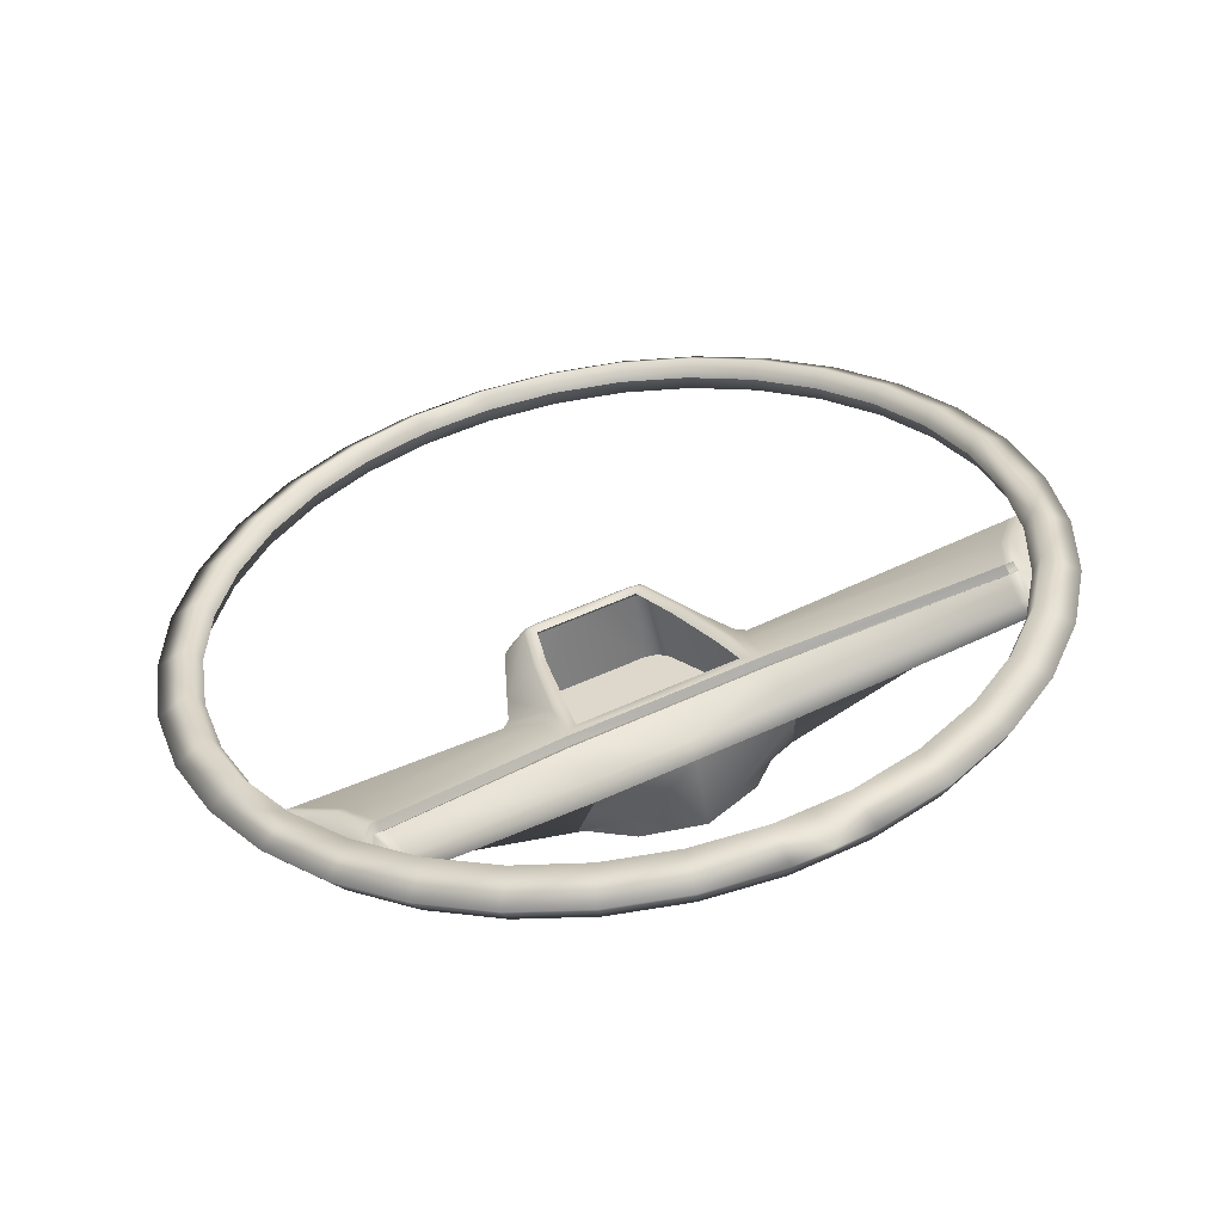
<metadata>
{"format":"obj","ext":"obj","renderer":"f3d","projection":"perspective","resolution":1024,"background":"white","views":[{"elev":53.0,"azim":-26.3,"up":"+Z"}]}
</metadata>
<code>
o steer_movsteer_1.0
v -0.1999 0.03758 0.07154
v -0.1965 0.002885 0.08369
v -0.1965 0.07227 0.05938
v -0.1926 0.03417 0.0618
v -0.1893 0.000737 0.07351
v -0.1893 0.06759 0.05008
v -0.1864 -0.03062 0.09544
v -0.1864 0.1058 0.04763
v -0.1835 0.03485 0.06376
v -0.1835 0.04041 0.07961
v -0.1804 0.002998 0.07492
v -0.1804 0.008553 0.09077
v -0.1804 0.0667 0.05259
v -0.1804 0.07226 0.06844
v -0.1796 -0.01662 0.09385
v -0.1796 -0.03155 0.08483
v -0.1796 0.09988 0.03877
v -0.1795 0.03763 0.07168
v -0.1795 0.03763 0.07168
v -0.1764 0.006477 0.0826
v -0.1764 0.006477 0.0826
v -0.1764 0.06878 0.06076
v -0.1764 0.06878 0.06076
v -0.1741 -0.01797 0.08227
v -0.1741 -0.01797 0.08227
v -0.1711 -0.02777 0.0857
v -0.1711 -0.02777 0.0857
v -0.1711 -0.02221 0.1016
v -0.1711 0.09747 0.04181
v -0.1711 0.103 0.05766
v -0.1708 -0.01709 0.08027
v -0.1704 -0.01368 0.08966
v -0.1704 -0.01368 0.08966
v -0.1704 -0.01368 0.08966
v -0.1704 -0.01368 0.08966
v -0.17 -0.06181 0.1064
v -0.17 0.137 0.03671
v -0.1676 -0.02727 0.08362
v -0.1674 -0.02361 0.09314
v -0.1674 -0.02361 0.09314
v -0.1674 -0.02361 0.09314
v -0.1674 0.09887 0.05022
v -0.1674 0.09887 0.05022
v -0.1667 -0.01265 0.08761
v -0.1667 -0.01265 0.08761
v -0.1638 -0.06161 0.09536
v -0.1638 0.1299 0.02824
v -0.156 -0.0564 0.09574
v -0.156 -0.0564 0.09574
v -0.156 -0.05085 0.1116
v -0.156 0.1261 0.03178
v -0.156 0.1317 0.04763
v -0.1543 -0.03122 0.1018
v -0.1526 -0.05162 0.103
v -0.1526 -0.05162 0.103
v -0.1526 -0.05162 0.103
v -0.1526 -0.05162 0.103
v -0.1526 0.1269 0.04041
v -0.1526 0.1269 0.04041
v -0.152 -0.05566 0.09319
v -0.1506 -0.03018 0.1001
v -0.1488 -0.05638 0.1046
v -0.1488 -0.05638 0.1046
v -0.1477 -0.08962 0.1161
v -0.1477 0.1648 0.02696
v -0.1464 -0.05003 0.106
v -0.1464 -0.05003 0.106
v -0.1464 -0.05003 0.106
v -0.1458 -0.04625 0.1086
v -0.1458 -0.04625 0.1086
v -0.1455 -0.06952 0.1003
v -0.1455 -0.06952 0.1003
v -0.1455 -0.06952 0.1003
v -0.1439 -0.05084 0.1073
v -0.1439 -0.05084 0.1073
v -0.1429 -0.0491 0.1044
v -0.1429 -0.0491 0.1044
v -0.1423 -0.04535 0.107
v -0.1423 -0.04535 0.107
v -0.1423 -0.0884 0.1047
v -0.1423 0.1567 0.01885
v -0.1421 -0.06871 0.09867
v -0.1421 -0.06871 0.09867
v -0.1412 -0.06585 0.1079
v -0.1412 -0.06585 0.1079
v -0.1412 -0.06585 0.1079
v -0.1406 -0.04996 0.1057
v -0.1406 -0.04996 0.1057
v -0.1379 -0.065 0.1063
v -0.1356 -0.08193 0.1047
v -0.1356 -0.07638 0.1205
v -0.1356 0.1516 0.02283
v -0.1356 0.1572 0.03868
v -0.1326 -0.07658 0.1117
v -0.1326 -0.07658 0.1117
v -0.1326 0.1518 0.03166
v -0.1326 0.1518 0.03166
v -0.1204 -0.1131 0.1243
v -0.1204 0.1882 0.01874
v -0.116 -0.111 0.1127
v -0.116 0.1793 0.01092
v -0.1106 -0.1035 0.1122
v -0.1106 -0.09793 0.1281
v -0.1106 0.1732 0.01528
v -0.1106 0.1787 0.03113
v -0.1081 -0.09766 0.1191
v -0.1081 -0.09766 0.1191
v -0.1081 0.1729 0.02427
v -0.1081 0.1729 0.02427
v -0.08903 -0.1314 0.1308
v -0.08903 0.2066 0.01231
v -0.08579 -0.1287 0.1189
v -0.08579 0.197 0.004729
v -0.08173 -0.1203 0.1181
v -0.08173 -0.1148 0.134
v -0.08173 0.19 0.009378
v -0.08173 0.1956 0.02523
v -0.07993 -0.1141 0.1249
v -0.07993 -0.1141 0.1249
v -0.07993 0.1894 0.0185
v -0.07993 0.1894 0.0185
v -0.06008 0.02211 0.02868
v -0.06008 0.02211 0.02868
v -0.06008 0.02211 0.02868
v -0.05898 0.0161 0.01152
v -0.05898 0.0161 0.01152
v -0.05867 -7.7e-05 0.005481
v -0.05867 -7.7e-05 0.005481
v -0.05678 -0.00358 0.001706
v -0.05678 -0.00358 0.001706
v -0.0559 0.0259 0.02737
v -0.0559 0.0259 0.02737
v -0.0557 0.02039 0.009998
v -0.05548 0.0138 -0.004375
v -0.05548 0.0138 -0.004375
v -0.05461 -0.144 0.1352
v -0.05461 0.2192 0.007899
v -0.05262 -0.1408 0.1231
v -0.05262 0.2091 0.00048
v -0.05225 -0.03564 0.02095
v -0.05225 -0.03564 0.02095
v -0.05093 0.02522 -0.008356
v -0.05093 0.02522 -0.008356
v -0.05093 0.03839 0.02301
v -0.05093 0.03839 0.02301
v -0.05013 -0.1319 0.1222
v -0.05013 -0.1263 0.138
v -0.05013 0.2016 0.005328
v -0.05013 0.2071 0.02118
v -0.04978 0.003382 0.05048
v -0.04968 -0.02893 0.01134
v -0.04968 -0.02893 0.01134
v -0.04902 0.2007 0.01454
v -0.04902 0.2007 0.01454
v -0.04902 -0.1254 0.1288
v -0.04902 -0.1254 0.1288
v -0.0475 -0.04315 0.05151
v -0.0475 -0.04315 0.05151
v -0.0475 -0.04315 0.05151
v -0.0475 -0.03814 0.05953
v -0.04749 -0.01895 0.06018
v -0.04749 -0.01895 0.06018
v -0.04749 -0.01673 0.0577
v -0.04749 -0.01673 0.0577
v -0.04749 -0.01382 0.06098
v -0.04749 -0.01382 0.06098
v -0.0439 -0.01126 0.06009
v -0.04366 0.00567 0.05325
v -0.04066 0.005953 0.05405
v -0.039 -0.007744 0.05688
v -0.03865 0.05507 -0.01882
v -0.03865 0.05507 -0.01882
v -0.03865 0.06825 0.01255
v -0.03865 0.06825 0.01255
v -0.03682 0.03988 0.03909
v -0.03638 0.008319 0.05126
v -0.03473 0.05927 -0.02029
v -0.03473 0.05927 -0.02029
v -0.03473 0.07244 0.01108
v -0.03473 0.07244 0.01108
v -0.03426 0.04016 0.0399
v -0.03064 0.03954 0.03814
v -0.03024 0.06437 0.02902
v -0.029 0.06105 -0.02091
v -0.029 0.06105 -0.02091
v -0.029 0.07422 0.01046
v -0.029 0.07422 0.01046
v -0.0288 -0.04701 0.01692
v -0.0288 -0.04701 0.01692
v -0.0288 0.06711 0.02806
v -0.02814 0.06293 0.03044
v -0.02741 -0.04933 0.03387
v -0.0268 0.06547 0.02954
v -0.02466 0.06273 0.02854
v -0.02307 0.06807 0.02773
v -0.02303 0.06637 0.02923
v -0.01832 -0.1504 0.1374
v -0.01832 0.2256 0.005656
v -0.01765 -0.147 0.1253
v -0.01765 0.2153 -0.001681
v -0.01681 -0.1378 0.1242
v -0.01681 -0.1322 0.1401
v -0.01681 0.2075 0.003269
v -0.01681 0.213 0.01912
v -0.01644 -0.1312 0.1308
v -0.01644 -0.1312 0.1308
v -0.01644 0.2064 0.01253
v -0.01644 0.2064 0.01253
v 0.000139 -0.1504 0.1374
v 0.000139 -0.147 0.1253
v 0.000139 -0.1378 0.1242
v 0.000139 -0.1322 0.1401
v 0.000139 -0.1312 0.1308
v 0.000139 -0.1312 0.1308
v 0.000139 -0.0563 0.02018
v 0.000139 -0.0563 0.02018
v 0.000139 -0.0563 0.02018
v 0.000139 -0.04315 0.05151
v 0.000139 -0.04315 0.05151
v 0.000139 -0.03814 0.05953
v 0.000139 -0.01895 0.06018
v 0.000139 -0.01895 0.06018
v 0.000139 -0.01673 0.0577
v 0.000139 -0.01673 0.0577
v 0.000139 -0.01382 0.06098
v 0.000139 -0.01382 0.06098
v 0.000139 -0.01126 0.06009
v 0.000139 -0.007744 0.05688
v 0.000139 0.05507 -0.01882
v 0.000139 0.06105 -0.02091
v 0.000139 0.06105 -0.02091
v 0.000139 0.06273 0.02854
v 0.000139 0.06637 0.02923
v 0.000139 0.06807 0.02773
v 0.000139 0.07422 0.01046
v 0.000139 0.07422 0.01046
v 0.000139 0.2064 0.01253
v 0.000139 0.2064 0.01253
v 0.000139 0.2075 0.003269
v 0.000139 0.213 0.01912
v 0.000139 0.2153 -0.001681
v 0.000139 0.2256 0.005656
v 0.01671 -0.1312 0.1308
v 0.01671 -0.1312 0.1308
v 0.01672 0.2064 0.01253
v 0.01672 0.2064 0.01253
v 0.01709 -0.1378 0.1242
v 0.01709 -0.1322 0.1401
v 0.01709 0.2075 0.003269
v 0.01709 0.213 0.01912
v 0.01793 -0.147 0.1253
v 0.01793 0.2153 -0.001681
v 0.0186 -0.1504 0.1374
v 0.0186 0.2256 0.005656
v 0.02331 0.06637 0.02923
v 0.02335 0.06807 0.02773
v 0.02494 0.06273 0.02854
v 0.02708 0.06547 0.02954
v 0.02769 -0.04933 0.03387
v 0.02842 0.06293 0.03044
v 0.02908 -0.04701 0.01692
v 0.02908 -0.04701 0.01692
v 0.02908 0.06711 0.02806
v 0.02928 0.06105 -0.02091
v 0.02928 0.06105 -0.02091
v 0.02928 0.07422 0.01046
v 0.02928 0.07422 0.01046
v 0.03052 0.06437 0.02902
v 0.03092 0.03954 0.03814
v 0.03454 0.04016 0.0399
v 0.03501 0.05927 -0.02029
v 0.03501 0.05927 -0.02029
v 0.03501 0.07244 0.01108
v 0.03501 0.07244 0.01108
v 0.03666 0.008319 0.05126
v 0.0371 0.03988 0.03909
v 0.03893 0.05507 -0.01882
v 0.03893 0.05507 -0.01882
v 0.03893 0.06825 0.01255
v 0.03893 0.06825 0.01255
v 0.03928 -0.007744 0.05688
v 0.04094 0.005953 0.05405
v 0.04394 0.00567 0.05325
v 0.04418 -0.01126 0.06009
v 0.04777 -0.04315 0.05151
v 0.04777 -0.04315 0.05151
v 0.04777 -0.04315 0.05151
v 0.04777 -0.03814 0.05953
v 0.04777 -0.01895 0.06018
v 0.04777 -0.01895 0.06018
v 0.04777 -0.01673 0.0577
v 0.04777 -0.01673 0.0577
v 0.04777 -0.01382 0.06098
v 0.04777 -0.01382 0.06098
v 0.0493 -0.1254 0.1288
v 0.0493 -0.1254 0.1288
v 0.0493 0.2007 0.01454
v 0.0493 0.2007 0.01454
v 0.04996 -0.02893 0.01134
v 0.04996 -0.02893 0.01134
v 0.05006 0.003382 0.05048
v 0.05041 -0.1319 0.1222
v 0.05041 -0.1263 0.138
v 0.05041 0.2016 0.005328
v 0.05041 0.2071 0.02118
v 0.05121 0.02522 -0.008356
v 0.05121 0.02522 -0.008356
v 0.05121 0.03839 0.02301
v 0.05121 0.03839 0.02301
v 0.05253 -0.03564 0.02095
v 0.05253 -0.03564 0.02095
v 0.05289 -0.1408 0.1231
v 0.05289 0.2091 0.00048
v 0.05489 -0.144 0.1352
v 0.05489 0.2192 0.007899
v 0.05575 0.0138 -0.004375
v 0.05575 0.0138 -0.004375
v 0.05598 0.02039 0.009998
v 0.05618 0.0259 0.02737
v 0.05618 0.0259 0.02737
v 0.05706 -0.00358 0.001706
v 0.05706 -0.00358 0.001706
v 0.05895 -7.7e-05 0.005481
v 0.05895 -7.7e-05 0.005481
v 0.05926 0.0161 0.01152
v 0.05926 0.0161 0.01152
v 0.06035 0.02211 0.02868
v 0.06035 0.02211 0.02868
v 0.06035 0.02211 0.02868
v 0.08021 -0.1141 0.1249
v 0.08021 -0.1141 0.1249
v 0.08021 0.1894 0.0185
v 0.08021 0.1894 0.0185
v 0.08201 -0.1203 0.1181
v 0.08201 -0.1148 0.134
v 0.08201 0.19 0.009378
v 0.08201 0.1956 0.02523
v 0.08606 -0.1287 0.1189
v 0.08606 0.197 0.004729
v 0.08931 -0.1314 0.1308
v 0.08931 0.2066 0.01231
v 0.1084 -0.09766 0.1191
v 0.1084 -0.09766 0.1191
v 0.1084 0.1729 0.02427
v 0.1084 0.1729 0.02427
v 0.1108 -0.1035 0.1122
v 0.1108 -0.09793 0.1281
v 0.1108 0.1732 0.01528
v 0.1108 0.1787 0.03113
v 0.1163 -0.111 0.1127
v 0.1163 0.1793 0.01092
v 0.1207 -0.1131 0.1243
v 0.1207 0.1882 0.01874
v 0.1329 -0.07658 0.1117
v 0.1329 -0.07658 0.1117
v 0.1329 0.1518 0.03166
v 0.1329 0.1518 0.03166
v 0.1359 -0.08193 0.1047
v 0.1359 -0.07638 0.1205
v 0.1359 0.1516 0.02283
v 0.1359 0.1572 0.03868
v 0.1382 -0.065 0.1063
v 0.1408 -0.04996 0.1057
v 0.1408 -0.04996 0.1057
v 0.1415 -0.06585 0.1079
v 0.1415 -0.06585 0.1079
v 0.1415 -0.06585 0.1079
v 0.1424 -0.06871 0.09867
v 0.1424 -0.06871 0.09867
v 0.1426 -0.0884 0.1047
v 0.1426 0.1567 0.01885
v 0.1426 -0.04535 0.107
v 0.1426 -0.04535 0.107
v 0.1426 -0.04535 0.107
v 0.1432 -0.0491 0.1044
v 0.1432 -0.0491 0.1044
v 0.1442 -0.05084 0.1073
v 0.1442 -0.05084 0.1073
v 0.1458 -0.06952 0.1003
v 0.1458 -0.06952 0.1003
v 0.1458 -0.06952 0.1003
v 0.146 -0.04625 0.1086
v 0.146 -0.04625 0.1086
v 0.1466 -0.05003 0.106
v 0.1466 -0.05003 0.106
v 0.148 -0.08962 0.1161
v 0.148 0.1648 0.02696
v 0.1491 -0.05638 0.1046
v 0.1509 -0.03018 0.1001
v 0.1523 -0.05566 0.09319
v 0.1529 -0.05162 0.103
v 0.1529 -0.05162 0.103
v 0.1529 -0.05162 0.103
v 0.1529 0.1269 0.04041
v 0.1529 0.1269 0.04041
v 0.1545 -0.03122 0.1018
v 0.1563 -0.0564 0.09574
v 0.1563 -0.0564 0.09574
v 0.1563 -0.05085 0.1116
v 0.1563 0.1261 0.03178
v 0.1563 0.1317 0.04763
v 0.164 -0.06161 0.09536
v 0.164 0.1299 0.02824
v 0.167 -0.01265 0.08761
v 0.167 -0.01265 0.08761
v 0.1676 -0.02361 0.09314
v 0.1676 -0.02361 0.09314
v 0.1676 -0.02361 0.09314
v 0.1676 0.09887 0.05022
v 0.1676 0.09887 0.05022
v 0.1679 -0.02727 0.08362
v 0.1702 -0.06181 0.1064
v 0.1702 0.137 0.03671
v 0.1706 -0.01368 0.08966
v 0.1706 -0.01368 0.08966
v 0.1706 -0.01368 0.08966
v 0.1706 -0.01368 0.08966
v 0.1711 -0.01709 0.08027
v 0.1714 -0.02777 0.0857
v 0.1714 -0.02777 0.0857
v 0.1714 -0.02221 0.1016
v 0.1714 0.09747 0.04181
v 0.1714 0.103 0.05766
v 0.1744 -0.01797 0.08227
v 0.1744 -0.01797 0.08227
v 0.1767 0.006477 0.0826
v 0.1767 0.006477 0.0826
v 0.1767 0.06878 0.06076
v 0.1767 0.06878 0.06076
v 0.1798 0.03763 0.07168
v 0.1798 0.03763 0.07168
v 0.1799 -0.03155 0.08483
v 0.1799 0.09988 0.03877
v 0.1799 -0.01662 0.09385
v 0.1807 0.002998 0.07492
v 0.1807 0.008553 0.09077
v 0.1807 0.0667 0.05259
v 0.1807 0.07226 0.06844
v 0.1838 0.03485 0.06376
v 0.1838 0.04041 0.07961
v 0.1867 -0.03062 0.09544
v 0.1867 0.1058 0.04763
v 0.1896 0.000737 0.07351
v 0.1896 0.06759 0.05008
v 0.1929 0.03417 0.0618
v 0.1968 0.002885 0.08369
v 0.1968 0.07227 0.05938
v 0.2002 0.03758 0.07154
f 298 305 250
f 298 250 246
f 333 337 305
f 333 305 298
f 345 349 337
f 345 337 333
f 357 361 349
f 357 349 345
f 395 401 361
f 395 361 357
f 410 423 401
f 410 401 395
f 429 438 423
f 429 423 410
f 431 440 438
f 431 438 429
f 427 436 440
f 427 440 431
f 408 421 417
f 393 399 421
f 393 421 408
f 355 359 399
f 355 399 367
f 343 347 359
f 343 359 355
f 331 335 347
f 331 347 343
f 296 303 335
f 296 335 331
f 244 248 303
f 244 303 296
f 214 212 248
f 214 248 244
f 305 315 254
f 305 254 250
f 337 341 315
f 337 315 305
f 349 353 341
f 349 341 337
f 361 387 353
f 361 353 349
f 401 413 387
f 401 387 361
f 423 442 413
f 423 413 401
f 438 447 442
f 438 442 423
f 440 448 447
f 440 447 438
f 436 446 448
f 436 448 440
f 421 441 446
f 421 446 436
f 399 412 441
f 399 441 421
f 359 386 412
f 359 412 399
f 347 352 386
f 347 386 359
f 335 340 352
f 335 352 347
f 303 314 340
f 303 340 335
f 248 253 314
f 248 314 303
f 209 253 248
f 209 248 212
f 313 304 249
f 313 249 252
f 339 336 304
f 339 304 313
f 351 348 336
f 351 336 339
f 371 360 348
f 371 348 351
f 403 400 360
f 403 360 371
f 433 422 400
f 433 400 403
f 444 437 422
f 444 422 433
f 445 439 437
f 445 437 444
f 443 435 439
f 443 439 445
f 432 425 435
f 432 435 443
f 402 398 420
f 402 420 432
f 381 398 402
f 350 346 358
f 350 358 370
f 338 334 346
f 338 346 350
f 312 302 334
f 312 334 338
f 251 247 302
f 251 302 312
f 210 211 247
f 210 247 251
f 304 297 245
f 304 245 249
f 336 332 297
f 336 297 304
f 348 344 332
f 348 332 336
f 360 356 344
f 360 344 348
f 400 394 356
f 400 356 360
f 422 409 394
f 422 394 400
f 437 428 409
f 437 409 422
f 439 430 428
f 439 428 437
f 435 426 430
f 435 430 439
f 425 416 426
f 425 426 435
f 398 392 407
f 398 407 420
f 381 392 398
f 346 342 354
f 346 354 358
f 334 330 342
f 334 342 346
f 302 295 330
f 302 330 334
f 247 243 295
f 247 295 302
f 211 213 243
f 211 243 247
f 358 354 381
f 354 366 381
f 366 392 381
f 246 250 240
f 246 240 238
f 249 245 237
f 249 237 239
f 252 249 239
f 252 239 241
f 254 242 240
f 254 240 250
f 420 407 416
f 420 416 425
f 421 436 427
f 421 427 417
f 399 393 367
f 370 358 381
f 370 381 402
f 432 420 425
f 252 241 242
f 252 242 254
f 313 252 254
f 313 254 315
f 339 313 315
f 339 315 341
f 351 339 341
f 351 341 353
f 371 351 353
f 371 353 387
f 403 371 387
f 403 387 413
f 433 403 413
f 433 413 442
f 444 433 442
f 444 442 447
f 445 444 447
f 445 447 448
f 443 445 448
f 443 448 446
f 432 443 446
f 432 446 441
f 402 432 441
f 402 441 412
f 370 402 412
f 370 412 386
f 350 370 386
f 350 386 352
f 338 350 352
f 338 352 340
f 312 338 340
f 312 340 314
f 251 312 314
f 251 314 253
f 210 251 253
f 210 253 209
f 284 281 228
f 284 228 227
f 275 281 284
f 275 284 282
f 269 275 282
f 269 282 270
f 257 260 258
f 232 257 255
f 232 255 233
f 257 269 270
f 257 270 260
f 255 257 258
f 233 255 256
f 233 256 234
f 260 270 276
f 260 276 268
f 270 282 283
f 270 283 276
f 258 260 268
f 258 268 263
f 255 258 263
f 255 263 256
f 234 256 267
f 234 267 236
f 268 276 309
f 268 309 280
f 263 268 280
f 263 280 274
f 256 263 274
f 256 274 267
f 309 276 283
f 309 283 320
f 284 227 226
f 284 226 294
f 284 294 283
f 284 283 282
f 283 294 301
f 235 266 265
f 235 265 231
f 279 308 307
f 279 307 278
f 273 279 278
f 273 278 272
f 266 273 272
f 266 272 265
f 308 319 318
f 329 320 283
f 329 283 301
f 318 319 328
f 318 328 326
f 325 327 405
f 325 405 418
f 415 396 406
f 396 383 391
f 396 391 406
f 329 301 389
f 329 389 404
f 301 294 374
f 301 374 389
f 293 225 224
f 293 224 292
f 373 293 292
f 373 292 376
f 291 223 222
f 291 222 290
f 375 291 290
f 375 290 364
f 289 221 220
f 289 220 288
f 363 289 288
f 363 288 362
f 288 220 219
f 288 219 287
f 362 288 287
f 362 287 369
f 385 378 365
f 385 365 388
f 391 383 385
f 391 385 388
f 365 362 369
f 365 369 380
f 378 363 362
f 378 362 365
f 384 375 364
f 384 364 377
f 382 372 375
f 382 375 384
f 389 374 383
f 389 383 396
f 404 389 396
f 404 396 415
f 405 414 418
f 434 424 414
f 418 414 424
f 390 397 379
f 390 379 368
f 368 286 390
f 390 286 311
f 411 324 418
f 418 324 325
f 418 424 419
f 418 419 411
f 390 311 324
f 390 324 411
f 411 419 397
f 411 397 390
f 323 310 300
f 323 300 322
f 285 218 217
f 285 217 259
f 262 259 217
f 317 307 308
f 317 308 318
f 306 229 277
f 277 229 264
f 277 264 271
f 230 264 229
f 316 229 306
f 318 326 323
f 322 317 318
f 322 318 323
f 216 229 316
f 216 316 321
f 216 321 299
f 216 299 261
f 259 310 285
f 300 310 259
f 300 259 262
f 167 227 228
f 167 228 170
f 176 169 167
f 176 167 170
f 182 181 169
f 182 169 176
f 194 193 191
f 232 233 196
f 232 196 194
f 194 191 181
f 194 181 182
f 196 193 194
f 233 234 195
f 233 195 196
f 191 183 175
f 191 175 181
f 181 175 168
f 181 168 169
f 193 190 183
f 193 183 191
f 196 195 190
f 196 190 193
f 234 236 187
f 234 187 195
f 183 174 145
f 183 145 175
f 190 180 174
f 190 174 183
f 195 187 180
f 195 180 190
f 145 132 168
f 145 168 175
f 167 166 226
f 167 226 227
f 167 169 168
f 167 168 166
f 168 150 166
f 235 231 185
f 235 185 186
f 173 172 143
f 173 143 144
f 179 178 172
f 179 172 173
f 186 185 178
f 186 178 179
f 144 133 131
f 124 150 168
f 124 168 132
f 133 126 123
f 133 123 131
f 125 31 45
f 125 45 122
f 35 41 53
f 53 41 57
f 53 57 70
f 124 44 61
f 124 61 150
f 150 61 79
f 150 79 166
f 165 164 224
f 165 224 225
f 78 77 164
f 78 164 165
f 163 162 222
f 163 222 223
f 76 88 162
f 76 162 163
f 161 160 220
f 161 220 221
f 87 89 160
f 87 160 161
f 160 159 219
f 160 219 220
f 89 83 159
f 89 159 160
f 68 63 86
f 68 86 75
f 56 62 67
f 56 67 69
f 86 73 83
f 86 83 89
f 75 86 89
f 75 89 87
f 66 74 88
f 66 88 76
f 69 67 77
f 69 77 78
f 61 53 70
f 61 70 79
f 44 35 53
f 44 53 61
f 45 31 34
f 15 34 25
f 31 25 34
f 60 82 72
f 60 72 49
f 82 60 158
f 158 60 141
f 38 31 128
f 128 31 125
f 31 38 27
f 31 27 25
f 60 38 128
f 60 128 141
f 38 60 49
f 38 49 27
f 127 130 152
f 127 152 140
f 192 217 218
f 192 218 157
f 189 217 192
f 135 133 144
f 135 144 143
f 142 171 229
f 171 177 184
f 171 184 229
f 230 229 184
f 134 142 229
f 133 127 126
f 130 127 133
f 130 133 135
f 215 129 134
f 215 134 229
f 215 188 151
f 215 151 129
f 192 157 140
f 152 189 192
f 152 192 140
f 154 208 204
f 154 204 149
f 121 154 149
f 121 149 117
f 109 121 117
f 109 117 105
f 97 109 105
f 97 105 93
f 59 97 93
f 59 93 52
f 43 59 52
f 43 52 30
f 23 43 30
f 23 30 14
f 19 23 14
f 19 14 10
f 21 19 10
f 21 10 12
f 40 33 28
f 55 40 28
f 55 28 50
f 95 85 50
f 95 50 91
f 107 95 91
f 107 91 103
f 119 107 103
f 119 103 115
f 156 119 115
f 156 115 147
f 206 156 147
f 206 147 202
f 214 206 202
f 214 202 212
f 149 204 198
f 149 198 137
f 117 149 137
f 117 137 111
f 105 117 111
f 105 111 99
f 93 105 99
f 93 99 65
f 52 93 65
f 52 65 37
f 30 52 37
f 30 37 8
f 14 30 8
f 14 8 3
f 10 14 3
f 10 3 1
f 12 10 1
f 12 1 2
f 28 12 2
f 28 2 7
f 50 28 7
f 50 7 36
f 91 50 36
f 91 36 64
f 103 91 64
f 103 64 98
f 115 103 98
f 115 98 110
f 147 115 110
f 147 110 136
f 202 147 136
f 202 136 197
f 209 212 202
f 209 202 197
f 139 200 203
f 139 203 148
f 113 139 148
f 113 148 116
f 101 113 116
f 101 116 104
f 81 101 104
f 81 104 92
f 47 81 92
f 47 92 51
f 17 47 51
f 17 51 29
f 6 17 29
f 6 29 13
f 4 6 13
f 4 13 9
f 5 4 9
f 5 9 11
f 16 5 11
f 16 11 24
f 46 16 26
f 46 26 48
f 71 46 48
f 100 80 90
f 100 90 102
f 112 100 102
f 112 102 114
f 138 112 114
f 138 114 146
f 199 138 146
f 199 146 201
f 210 199 201
f 210 201 211
f 148 203 207
f 148 207 153
f 116 148 153
f 116 153 120
f 104 116 120
f 104 120 108
f 92 104 108
f 92 108 96
f 51 92 96
f 51 96 58
f 29 51 58
f 29 58 42
f 13 29 42
f 13 42 22
f 9 13 22
f 9 22 18
f 11 9 18
f 11 18 20
f 24 11 20
f 24 20 32
f 48 26 39
f 48 39 54
f 71 48 54
f 102 90 94
f 102 94 106
f 114 102 106
f 114 106 118
f 146 114 118
f 146 118 155
f 201 146 155
f 201 155 205
f 211 201 205
f 211 205 213
f 90 71 94
f 94 71 84
f 84 71 54
f 208 238 240
f 208 240 204
f 203 239 237
f 203 237 207
f 200 241 239
f 200 239 203
f 198 204 240
f 198 240 242
f 26 24 32
f 26 32 39
f 28 33 21
f 28 21 12
f 50 85 55
f 80 46 71
f 80 71 90
f 16 24 26
f 200 198 242
f 200 242 241
f 139 137 198
f 139 198 200
f 113 111 137
f 113 137 139
f 101 99 111
f 101 111 113
f 81 65 99
f 81 99 101
f 47 37 65
f 47 65 81
f 17 8 37
f 17 37 47
f 6 3 8
f 6 8 17
f 4 1 3
f 4 3 6
f 5 2 1
f 5 1 4
f 16 7 2
f 16 2 5
f 46 36 7
f 46 7 16
f 80 64 36
f 80 36 46
f 100 98 64
f 100 64 80
f 112 110 98
f 112 98 100
f 138 136 110
f 138 110 112
f 199 197 136
f 199 136 138
f 210 209 197
f 210 197 199

</code>
